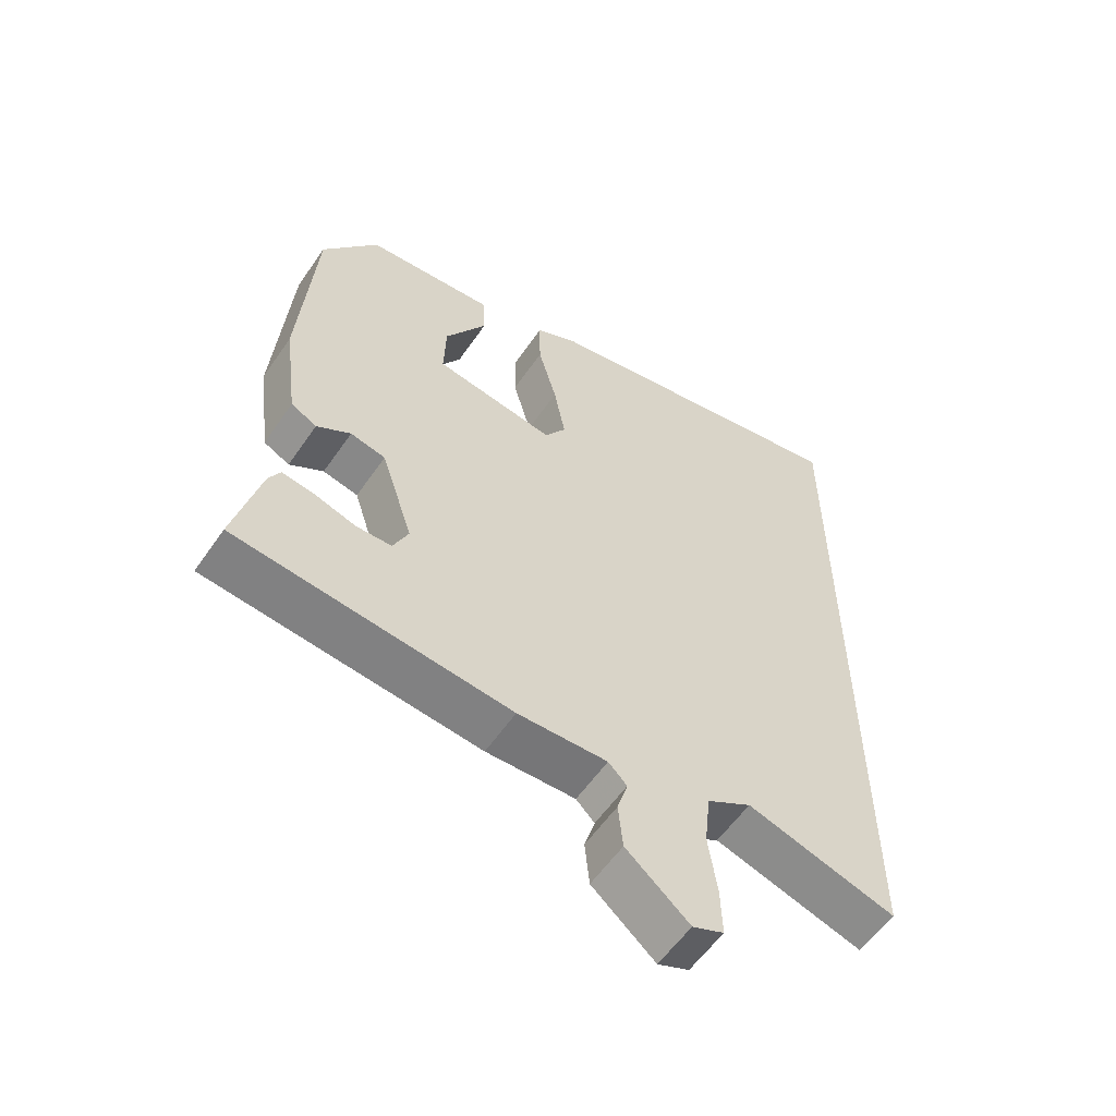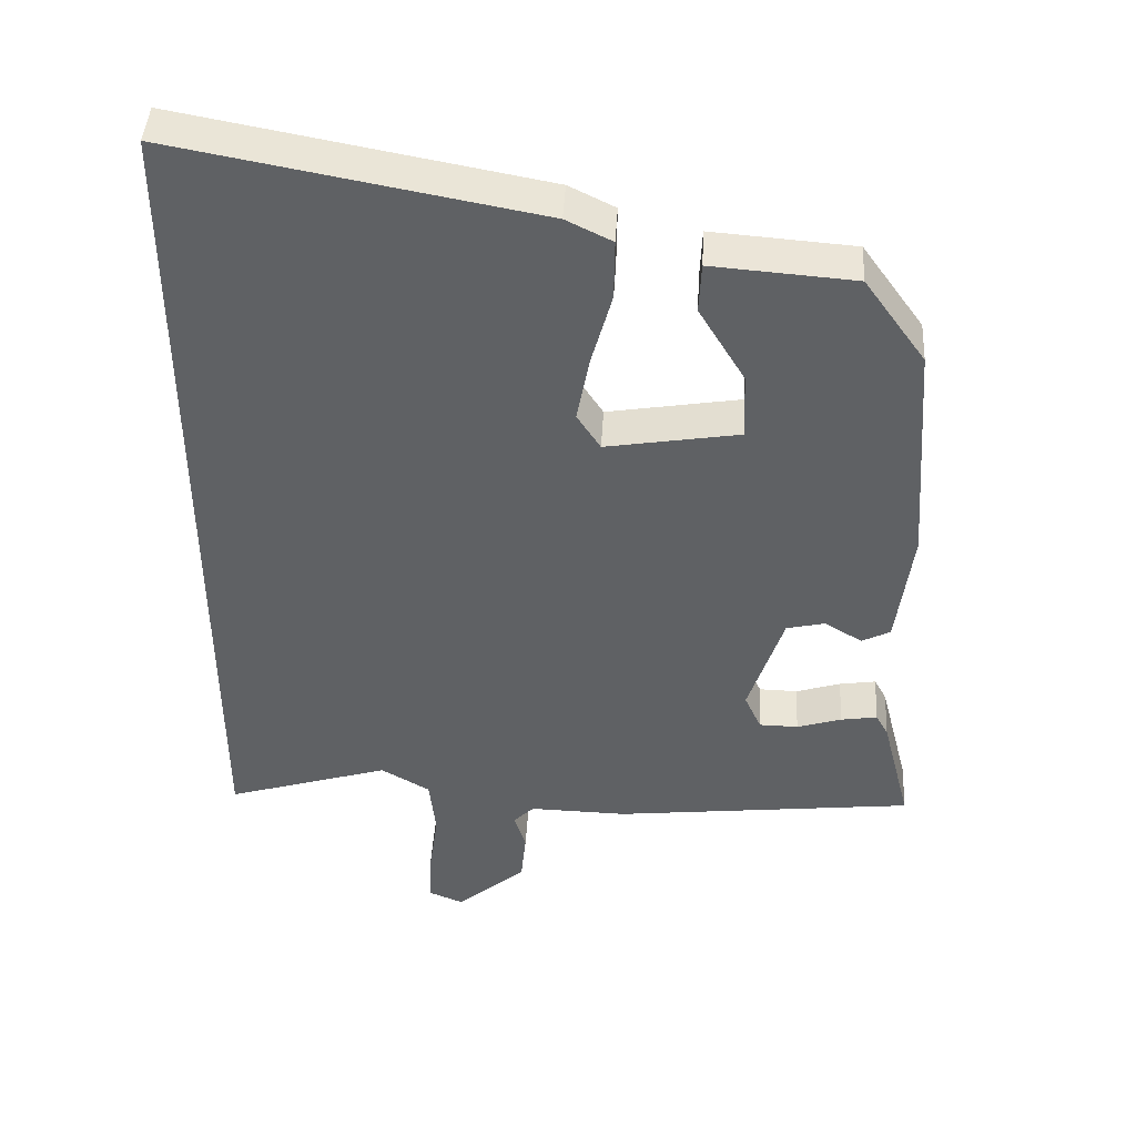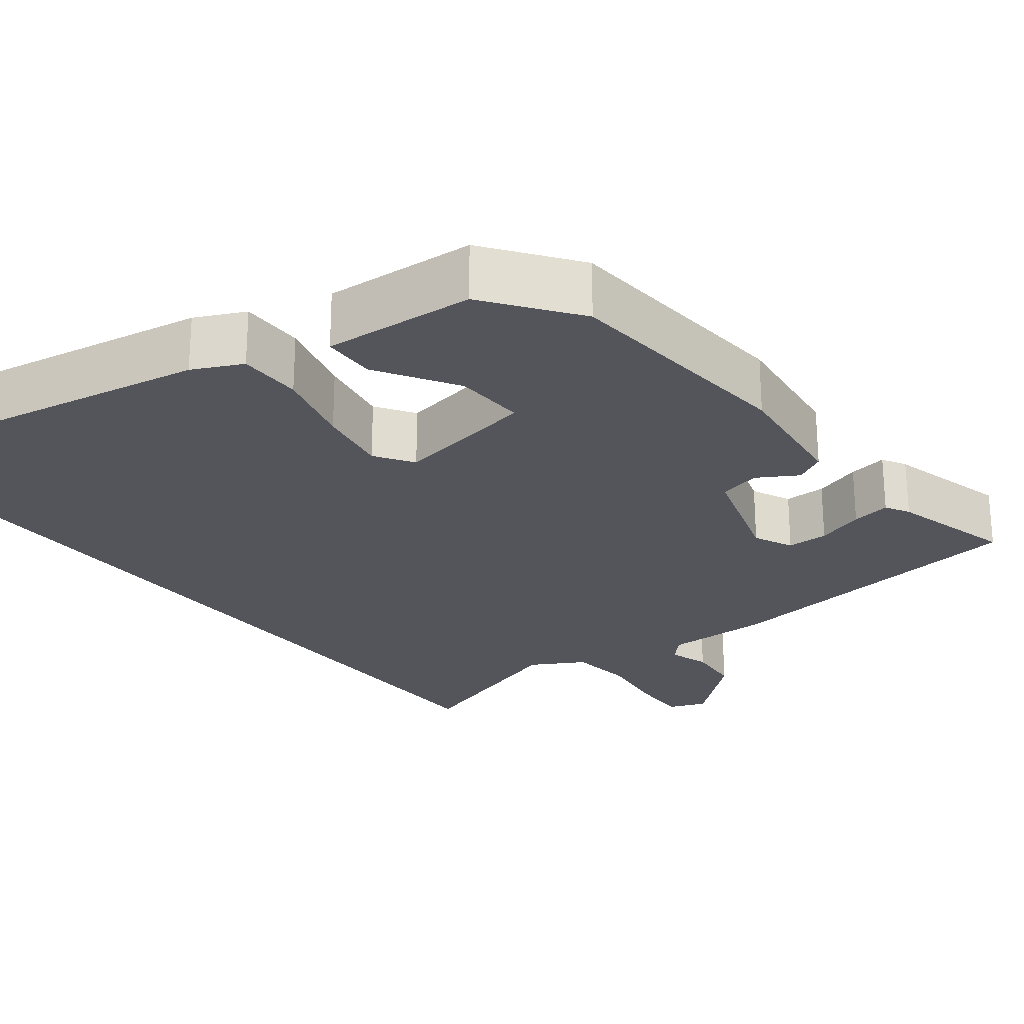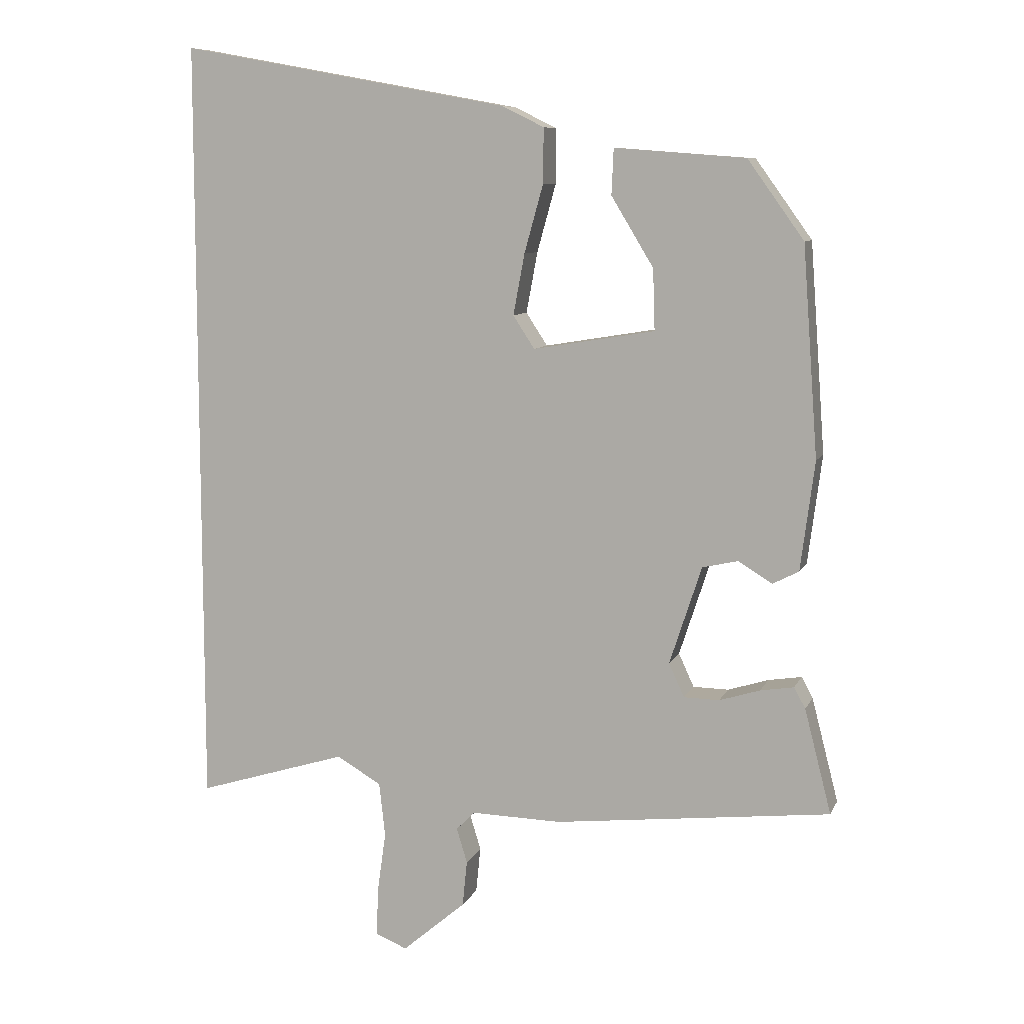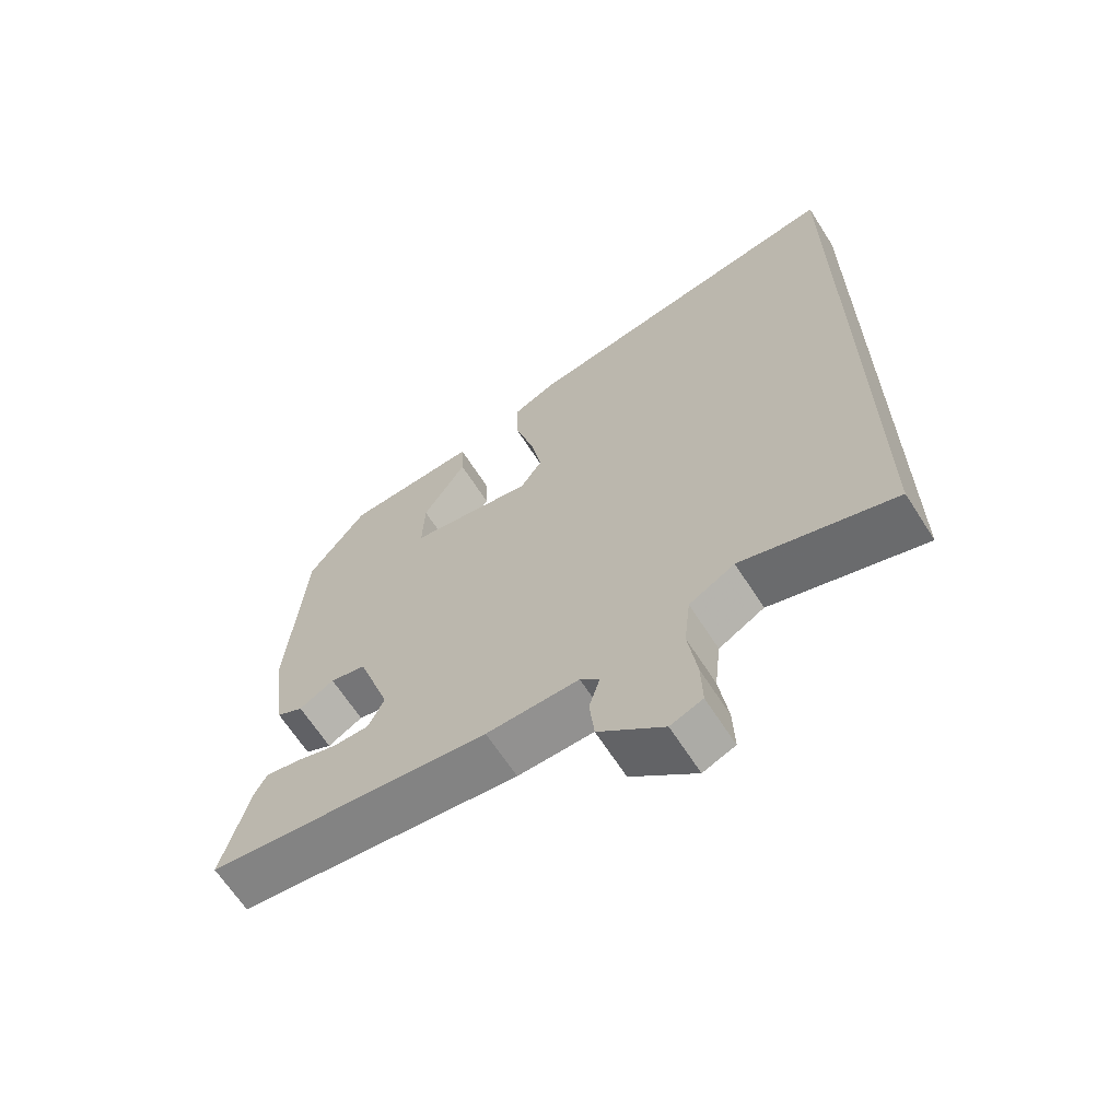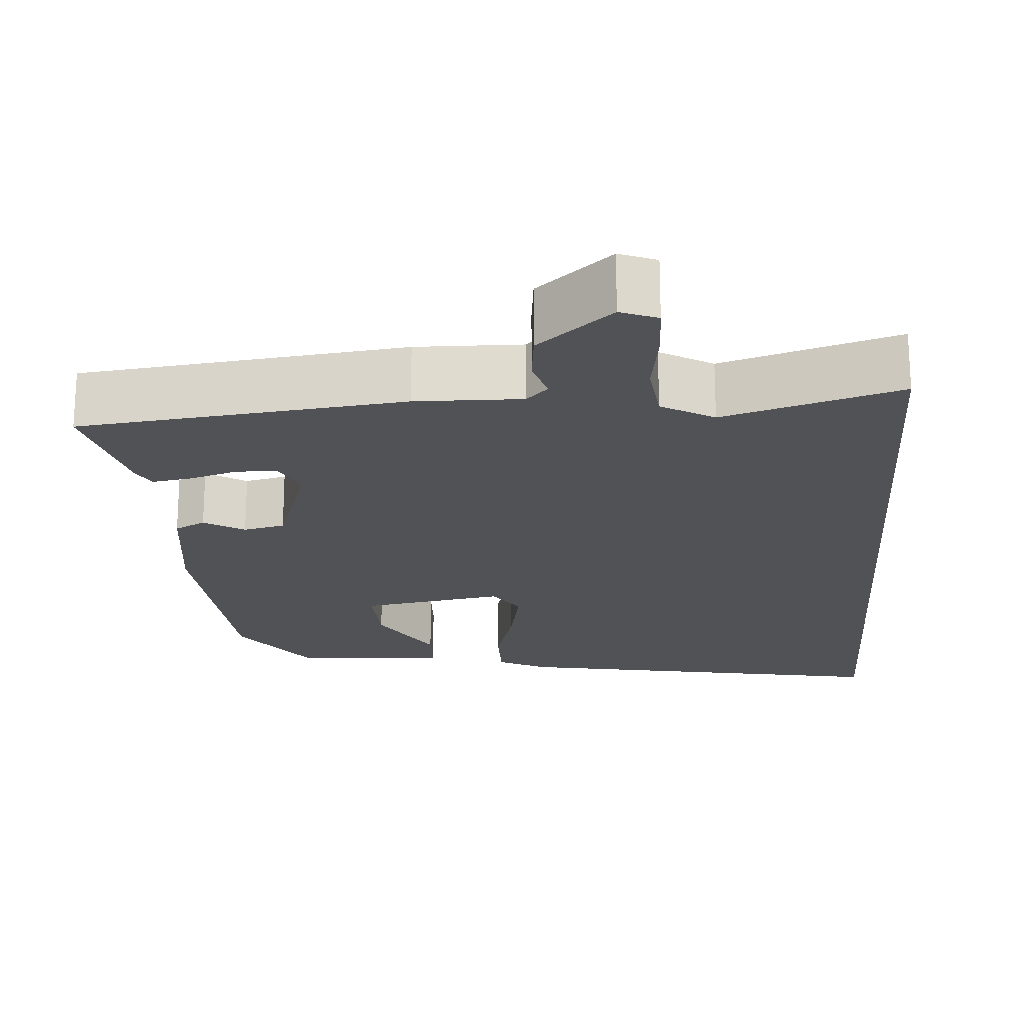
<metadata>
{"format":"obj","ext":"obj","renderer":"f3d","projection":"perspective","resolution":1024,"background":"white","views":[{"elev":-57.5,"azim":145.8,"up":"+Z"},{"elev":43.7,"azim":3.3,"up":"+Z"},{"elev":-24.9,"azim":38.4,"up":"+Y"},{"elev":8.7,"azim":16.5,"up":"+Z"},{"elev":-65.3,"azim":-147.4,"up":"+Z"},{"elev":-20.6,"azim":-175.8,"up":"+Y"}]}
</metadata>
<code>
v -0.5 0.07 0.633
v -0.007 0.07 0.542
v 0.056 0.07 0.511
v 0.055 0.07 0.429
v 0.027 0.07 0.328
v 0.01 0.07 0.237
v 0.042 0.07 0.188
v 0.224 0.07 0.218
v 0.221 0.07 0.309
v 0.158 0.07 0.413
v 0.161 0.07 0.481
v 0.356 0.07 0.466
v 0.44 0.07 0.349
v 0.463 0.07 0.037
v 0.442 0.07 -0.126
v 0.403 0.07 -0.146
v 0.352 0.07 -0.115
v 0.299 0.07 -0.127
v 0.251 0.07 -0.274
v 0.274 0.07 -0.324
v 0.327 0.07 -0.325
v 0.388 0.07 -0.306
v 0.438 0.07 -0.298
v 0.455 0.07 -0.329
v 0.495 0.07 -0.485
v 0.082 0.07 -0.532
v -0.053 0.07 -0.529
v -0.081 0.07 -0.557
v -0.065 0.07 -0.609
v -0.072 0.07 -0.678
v -0.167 0.07 -0.759
v -0.214 0.07 -0.74
v -0.212 0.07 -0.669
v -0.199 0.07 -0.577
v -0.208 0.07 -0.496
v -0.275 0.07 -0.457
v -0.5 0.07 -0.526
v -0.5 0 0.633
v -0.007 0 0.542
v 0.056 0 0.511
v 0.055 0 0.429
v 0.027 0 0.328
v 0.01 0 0.237
v 0.042 0 0.188
v 0.224 0 0.218
v 0.221 0 0.309
v 0.158 0 0.413
v 0.161 0 0.481
v 0.356 0 0.466
v 0.44 0 0.349
v 0.463 0 0.037
v 0.442 0 -0.126
v 0.403 0 -0.146
v 0.352 0 -0.115
v 0.299 0 -0.127
v 0.251 0 -0.274
v 0.274 0 -0.324
v 0.327 0 -0.325
v 0.388 0 -0.306
v 0.438 0 -0.298
v 0.455 0 -0.329
v 0.495 0 -0.485
v 0.082 0 -0.532
v -0.053 0 -0.529
v -0.081 0 -0.557
v -0.065 0 -0.609
v -0.072 0 -0.678
v -0.167 0 -0.759
v -0.214 0 -0.74
v -0.212 0 -0.669
v -0.199 0 -0.577
v -0.208 0 -0.496
v -0.275 0 -0.457
v -0.5 0 -0.526
f 3 4 5
f 2 3 5
f 1 2 5
f 37 1 5
f 36 37 5
f 35 36 5 6
f 34 35 6 7
f 32 33 34
f 31 32 34
f 30 31 34
f 29 30 34
f 28 29 34
f 34 7 8
f 28 34 8
f 27 28 8
f 25 26 27
f 24 25 27
f 23 24 27
f 22 23 27
f 21 22 27
f 20 21 27
f 19 20 27
f 18 19 27 8
f 17 18 8 9
f 16 17 9
f 15 16 9
f 14 15 9
f 12 13 14
f 11 12 14
f 10 11 14
f 9 10 14
f 42 41 40
f 42 40 39
f 42 39 38
f 42 38 74
f 42 74 73
f 43 42 73 72
f 44 43 72 71
f 71 70 69
f 71 69 68
f 71 68 67
f 71 67 66
f 71 66 65
f 45 44 71
f 45 71 65
f 45 65 64
f 64 63 62
f 64 62 61
f 64 61 60
f 64 60 59
f 64 59 58
f 64 58 57
f 64 57 56
f 45 64 56 55
f 46 45 55 54
f 46 54 53
f 46 53 52
f 46 52 51
f 51 50 49
f 51 49 48
f 51 48 47
f 51 47 46
f 1 38 39 2
f 2 39 40 3
f 3 40 41 4
f 4 41 42 5
f 5 42 43 6
f 6 43 44 7
f 7 44 45 8
f 8 45 46 9
f 9 46 47 10
f 10 47 48 11
f 11 48 49 12
f 12 49 50 13
f 13 50 51 14
f 14 51 52 15
f 15 52 53 16
f 16 53 54 17
f 17 54 55 18
f 18 55 56 19
f 19 56 57 20
f 20 57 58 21
f 21 58 59 22
f 22 59 60 23
f 23 60 61 24
f 24 61 62 25
f 25 62 63 26
f 26 63 64 27
f 27 64 65 28
f 28 65 66 29
f 29 66 67 30
f 30 67 68 31
f 31 68 69 32
f 32 69 70 33
f 33 70 71 34
f 34 71 72 35
f 35 72 73 36
f 36 73 74 37
f 37 74 38 1

</code>
